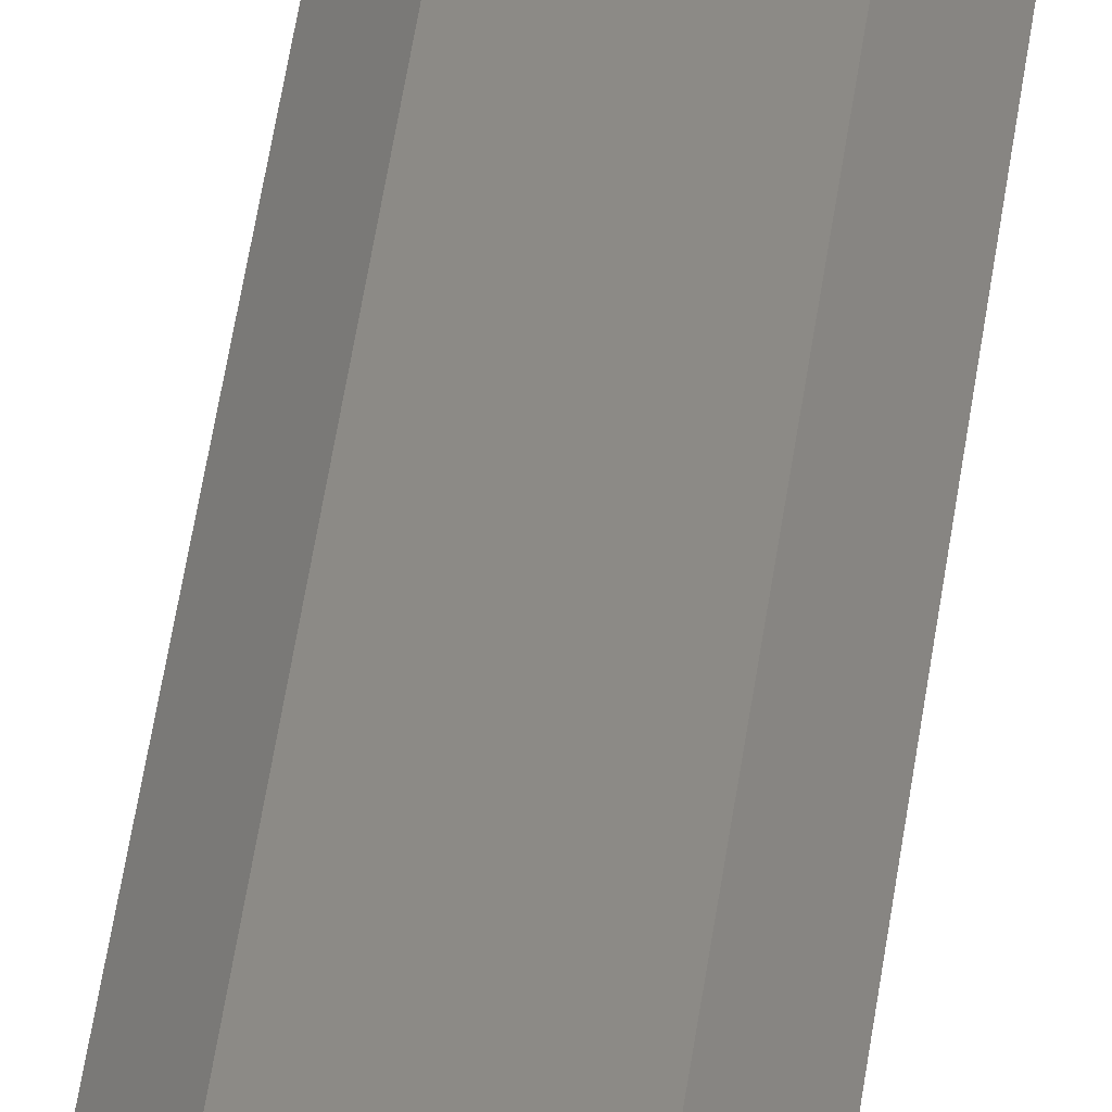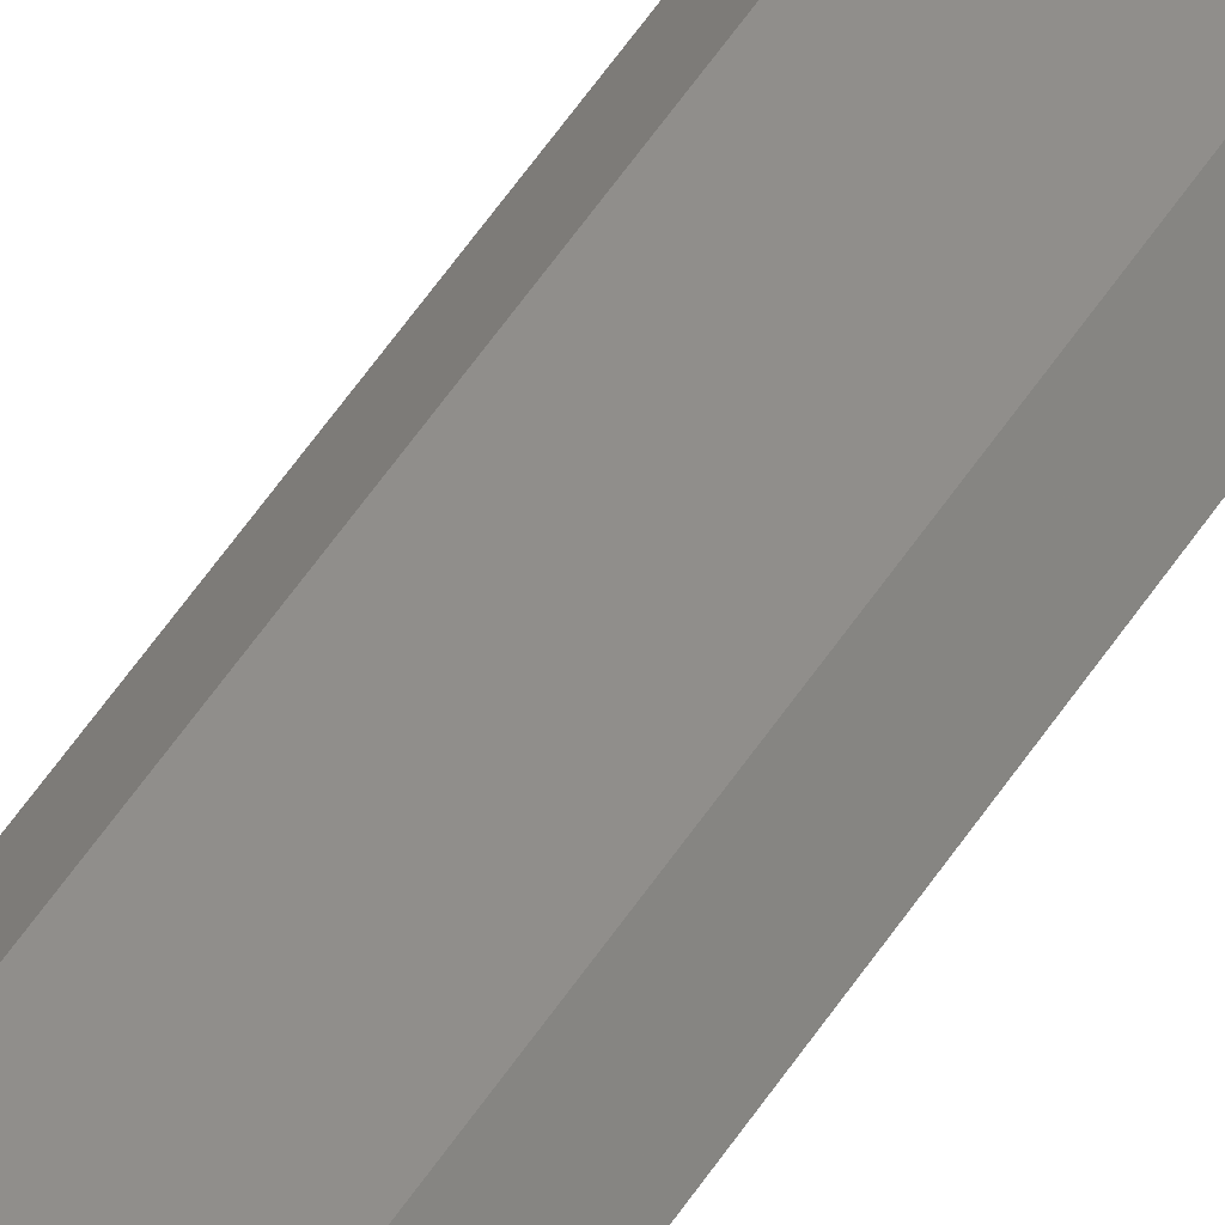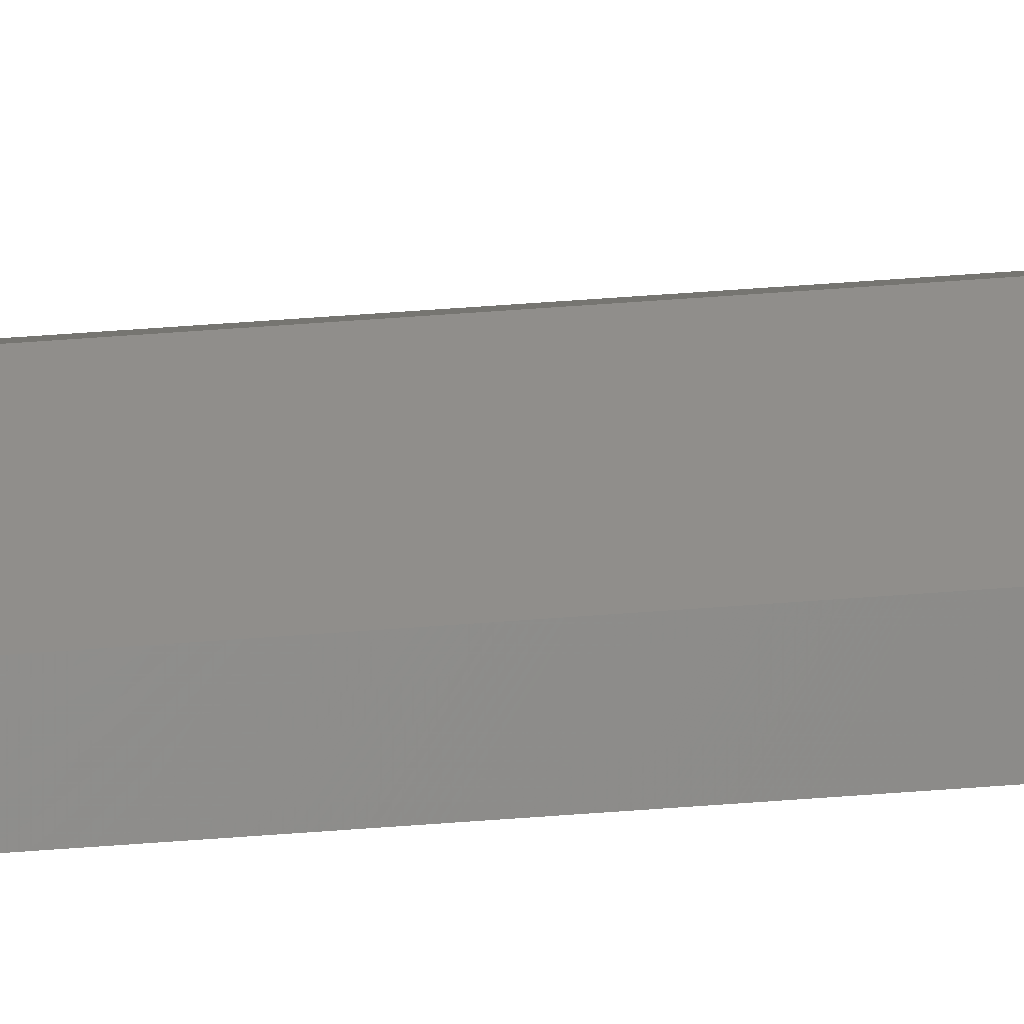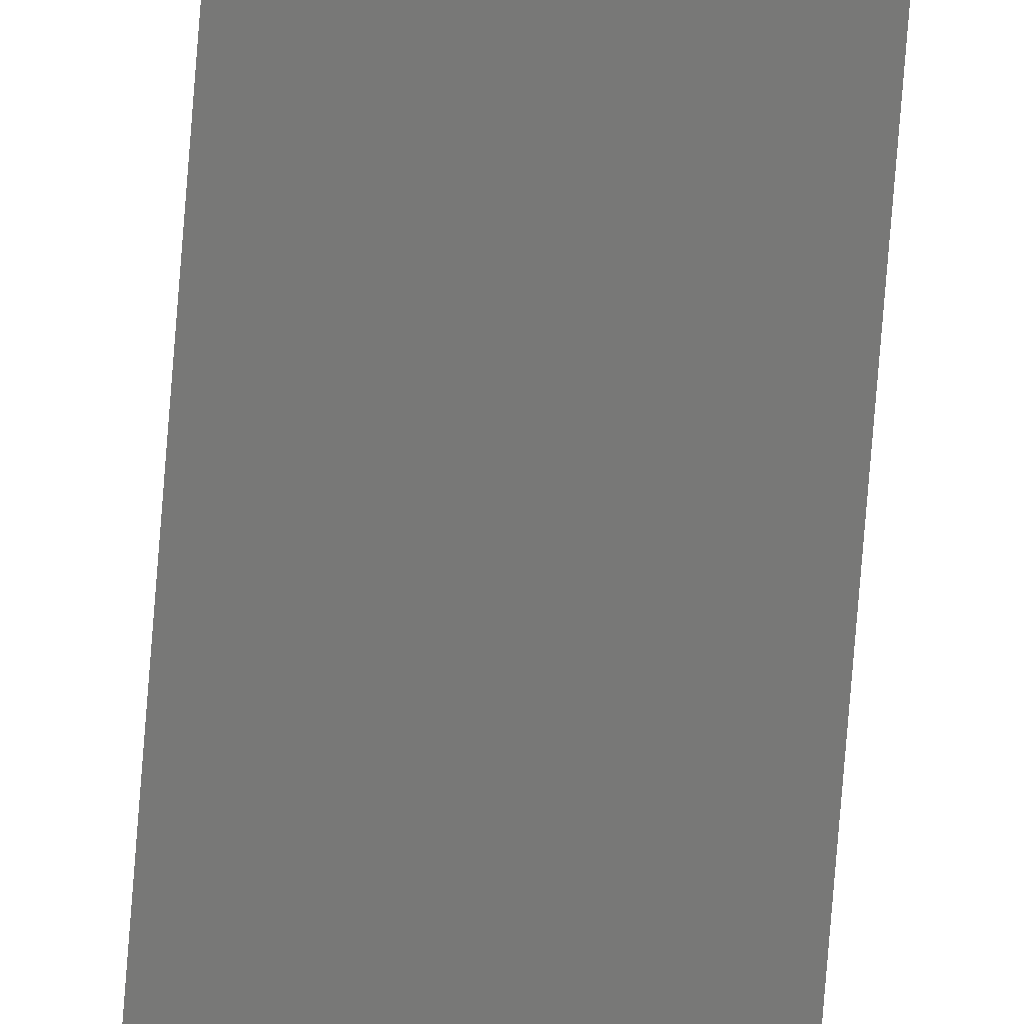
<metadata>
{"format":"stl","ext":"stl","renderer":"f3d","projection":"perspective","resolution":1024,"background":"white","views":[{"elev":31.4,"azim":5.4,"up":"+Z"},{"elev":46.9,"azim":29.6,"up":"+Z"},{"elev":47.0,"azim":-95.2,"up":"+Z"},{"elev":-70.9,"azim":-4.4,"up":"+Z"}]}
</metadata>
<code>
# stl→obj: 8 verts, 12 faces
v 0.007812 0.007812 0.007812
v 0.03166 0.007812 0.007812
v 0.007812 0.7422 0.007812
v 0.03166 0.7422 0.007812
v 0 0 0
v 0 0.75 0
v 0.03947 0 0
v 0.03947 0.75 0
f 1 2 3
f 3 2 4
f 5 6 7
f 7 6 8
f 8 6 4
f 4 6 3
f 7 8 2
f 2 8 4
f 5 7 1
f 1 7 2
f 6 5 3
f 3 5 1

</code>
